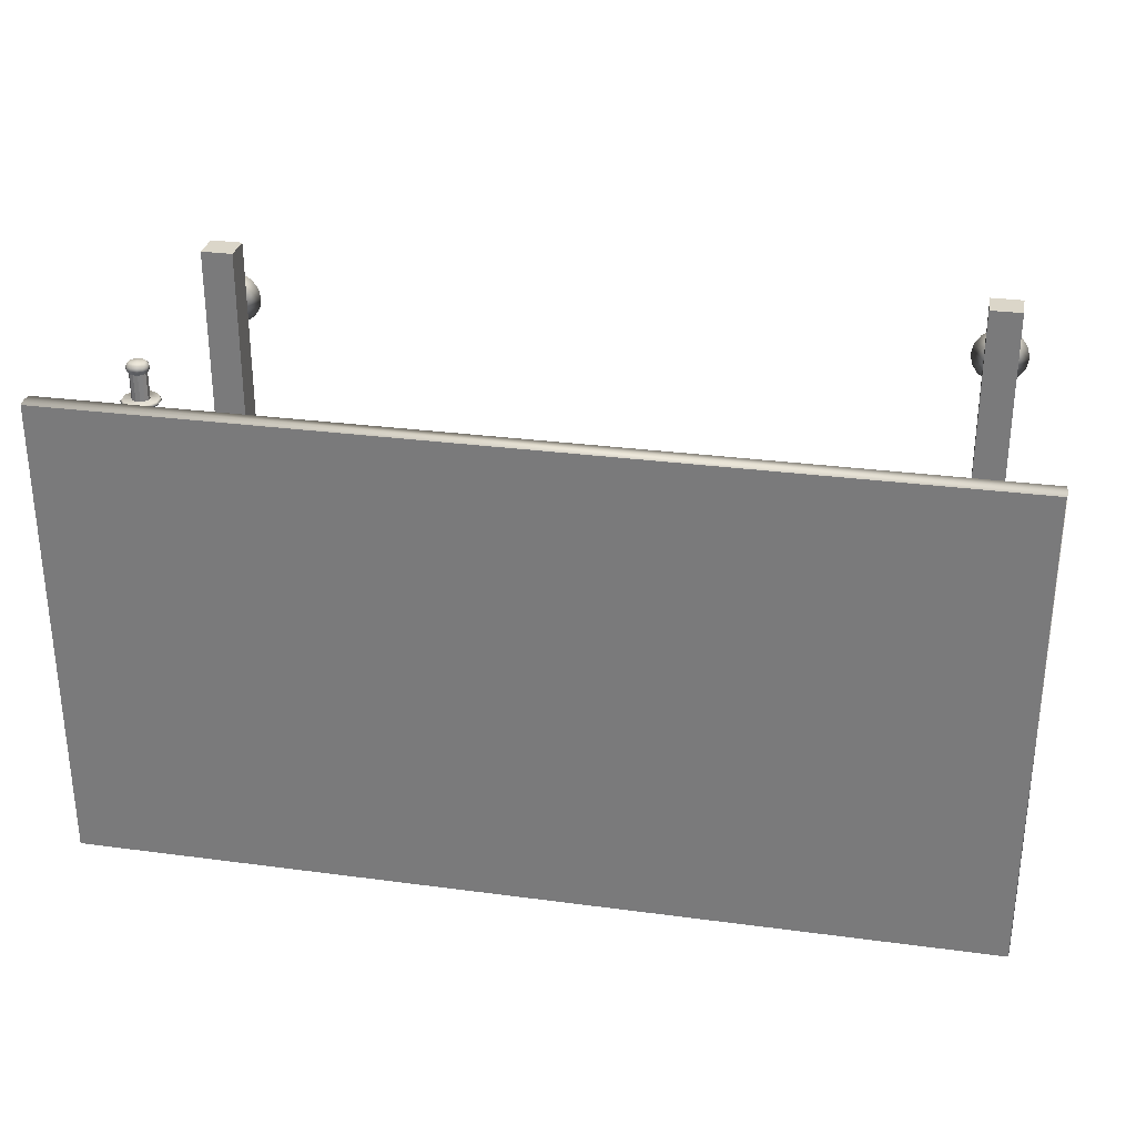
<metadata>
{"format":"obj","ext":"obj","renderer":"f3d","projection":"perspective","resolution":1024,"background":"white","views":[{"elev":29.9,"azim":-169.0,"up":"+Z"}]}
</metadata>
<code>
o Bordd1.001_Plane
v 1265 1126 784.6
v 1247 1143 781.6
v 1258 1148 781.5
v 1271 1148 781.5
v 1282 1143 781.6
v 1241 1134 781.7
v 1288 1134 781.7
v 1241 1120 781.7
v 1247 1109 781.6
v 1258 1103 781.5
v 1271 1103 781.5
v 1282 1109 781.6
v 1288 1120 781.7
v 1243 1147 776.6
v 1257 1154 776.5
v 1272 1154 776.5
v 1286 1147 776.6
v 1235 1135 776.7
v 1294 1135 776.7
v 1235 1119 776.7
v 1243 1105 776.5
v 1257 1097 776.5
v 1272 1097 776.5
v 1286 1105 776.5
v 1294 1119 776.7
v 1240 1150 770.4
v 1256 1157 770.3
v 1273 1157 770.3
v 1289 1150 770.4
v 1231 1137 770.5
v 1298 1137 770.5
v 1231 1118 770.5
v 1240 1102 770.3
v 1256 1094 770.3
v 1273 1094 770.3
v 1289 1102 770.3
v 1298 1118 770.5
v 1239 1151 764.1
v 1255 1159 764
v 1274 1159 764
v 1290 1151 764.1
v 1230 1137 764.3
v 1299 1137 764.3
v 1230 1117 764.3
v 1239 1101 764.1
v 1255 1092 764
v 1274 1092 764
v 1290 1101 764.1
v 1299 1117 764.3
v 1240 1150 758.6
v 1255 1158 758.5
v 1274 1158 758.5
v 1289 1150 758.6
v 1231 1137 758.7
v 1298 1137 758.7
v 1231 1117 758.7
v 1240 1102 758.5
v 1255 1093 758.4
v 1274 1093 758.4
v 1298 1117 758.7
v 1289 1102 758.5
v 1241 1149 753.5
v 1256 1156 753.4
v 1273 1156 753.4
v 1288 1149 753.5
v 1233 1136 753.6
v 1296 1136 753.6
v 1233 1118 753.6
v 1241 1104 753.4
v 1256 1095 753.4
v 1273 1095 753.4
v 1296 1118 753.6
v 1288 1104 753.4
v 1245 1145 746.8
v 1257 1151 746.7
v 1272 1151 746.7
v 1284 1145 746.8
v 1238 1135 746.9
v 1291 1135 746.9
v 1238 1119 746.9
v 1245 1107 746.7
v 1257 1100 746.7
v 1272 1100 746.7
v 1291 1119 746.9
v 1284 1107 746.7
v 1245 1145 661.7
v 1257 1151 661.6
v 1272 1151 661.6
v 1284 1145 661.7
v 1238 1135 661.8
v 1291 1135 661.8
v 1238 1119 661.8
v 1245 1107 661.7
v 1257 1100 661.6
v 1272 1100 661.6
v 1291 1119 661.8
v 1284 1107 661.7
v 1205 1145 655
v 1221 1168 654.8
v 1249 1182 654.6
v 1280 1182 654.6
v 1308 1168 654.8
v 1324 1145 655
v 1205 1111 655
v 1324 1111 655
v 1221 1084 654.7
v 1249 1068 654.6
v 1280 1068 654.6
v 1308 1084 654.7
v 1319 1112 648.6
v 1304 1087 648.3
v 1279 1073 648.2
v 1250 1073 648.2
v 1225 1087 648.3
v 1210 1112 648.6
v 1319 1143 648.6
v 1210 1143 648.6
v 1304 1165 648.4
v 1279 1177 648.2
v 1250 1177 648.2
v 1225 1165 648.4
v 1210 1143 661.9
v 1225 1165 661.7
v 1250 1177 661.5
v 1279 1177 661.5
v 1304 1165 661.7
v 1319 1143 661.9
v 1210 1112 661.9
v 1319 1112 661.9
v 1225 1087 661.7
v 1250 1073 661.5
v 1279 1073 661.5
v 1304 1087 661.7
v 1265 1126 648.4
v 1548 1339 -868.4
v -1434 1339 -868.5
v 1548 1339 713.4
v -1434 1339 713.3
v 1548 1276 713.4
v -1434 1276 713.3
v 1548 1276 -868.4
v -1434 1276 -868.5
v 1319 1215 606.1
v -1212 1215 606
v 1319 1215 -761.1
v -1212 1215 -761.2
v 1391 1215 -761.1
v -1283 1215 -761.2
v 1391 1215 606.1
v -1283 1215 606
v 1391 1278 606.1
v -1283 1278 606
v 1391 1278 -761.1
v -1283 1278 -761.2
v 1319 1278 -761.1
v -1212 1278 -761.2
v 1319 1278 606.1
v -1212 1278 606
v 1319 1215 -80.35
v -1212 1215 -82.12
v 1391 1215 -80.35
v -1283 1215 -82.13
v -1283 1278 -83.42
v 1319 1278 -77.38
v -1212 1278 -82.09
v 1319 1215 47.17
v -1212 1215 33.39
v 1391 1215 47.17
v -1283 1215 33.39
v 1391 1278 49.58
v -1283 1278 33.39
v 1319 1278 49.58
v -1212 1278 33.39
v 1391 903.9 47.17
v -1283 903.9 33.39
v 1319 903.9 47.17
v -1212 903.9 33.39
v 1391 903.9 -80.35
v -1283 903.9 -82.13
v 1319 903.9 -80.35
v -1212 903.9 -82.12
v 1299 903.9 -101.1
v -1193 903.9 -101.2
v 1410 903.9 -101.1
v -1302 903.9 -101.2
v 1299 903.9 68
v -1193 903.9 52.2
v 1410 903.9 68.01
v -1302 903.9 52.19
v 1410 157.3 68.01
v -1302 157.3 46.57
v 1299 157.3 68
v -1193 157.3 46.58
v 1410 157.3 -101.1
v -1302 157.3 -101.2
v 1299 157.3 -101.1
v -1193 157.3 -101.2
v 1299 52.8 -101.1
v -1193 52.8 -101.2
v 1410 52.8 -101.1
v -1302 52.8 -101.2
v 1299 52.8 68
v -1193 52.8 42.19
v 1410 52.8 68.01
v -1302 52.8 42.18
v 1299 52.8 706.3
v -1193 52.8 706.1
v 1410 52.8 706.3
v -1302 52.8 706.1
v 1410 157.3 706.3
v -1302 157.3 706.1
v 1299 157.3 706.3
v -1193 157.3 706.1
v 1299 52.8 -738.2
v -1193 52.8 -752.8
v 1299 157.3 -752.6
v -1193 157.3 -752.8
v 1410 52.8 -752.3
v -1302 52.8 -752.8
v 1410 157.3 -752.6
v -1302 157.3 -752.8
v 1319 1215 -415.9
v -1212 1215 -416
v 1391 1215 -415.9
v -1283 1215 -416
v 1319 1179 -415.9
v -1212 1179 -416
v 1391 1179 -415.9
v -1283 1179 -416
v 1391 1179 -80.35
v -1283 1179 -82.13
v 1319 1179 -80.35
v -1212 1179 -82.12
v 1247 1265 646.6
v 1241 1253 646.3
v 1240 1239 646
v 1247 1227 645.8
v 1258 1220 645.6
v 1271 1220 645.6
v 1282 1227 645.8
v 1289 1239 646
v 1288 1253 646.3
v 1282 1265 646.6
v 1271 1272 646.7
v 1258 1272 646.7
v 1247 1266 -195.2
v 1241 1254 -195.4
v 1247 1229 -196
v 1258 1222 -196.1
v 1271 1222 -196.1
v 1282 1229 -196
v 1288 1241 -195.7
v 1288 1254 -195.4
v 1282 1266 -195.2
v 1271 1273 -195
v 1258 1273 -195
v 1265 1246 646.2
v 1241 1253 633.3
v 1247 1265 633.5
v 1240 1239 633
v 1247 1227 632.7
v 1258 1220 632.6
v 1271 1220 632.6
v 1282 1227 632.7
v 1289 1239 633
v 1288 1253 633.3
v 1282 1265 633.5
v 1271 1272 633.7
v 1258 1272 633.7
v 1294 1118 631.8
v 1286 1104 631.5
v 1272 1096 631.4
v 1257 1096 631.4
v 1243 1104 631.5
v 1235 1118 631.8
v 1302 1116 647.1
v 1292 1099 646.8
v 1275 1089 646.6
v 1254 1089 646.6
v 1237 1099 646.8
v 1227 1116 647.1
v 1294 1136 631.9
v 1286 1148 631.6
v 1272 1155 631.4
v 1257 1155 631.4
v 1243 1148 631.6
v 1235 1136 631.9
v 1302 1138 647.1
v 1227 1138 647.1
v 1292 1153 646.8
v 1275 1162 646.6
v 1254 1162 646.6
v 1237 1153 646.8
v 1241 1253 558.4
v 1247 1265 558.7
v 1241 1239 558.1
v 1247 1227 557.9
v 1258 1221 557.7
v 1271 1221 557.7
v 1282 1227 557.9
v 1288 1239 558.2
v 1288 1253 558.4
v 1282 1265 558.7
v 1271 1272 558.8
v 1258 1272 558.8
v 1241 1253 543.4
v 1247 1265 543.6
v 1241 1239 543.1
v 1247 1227 542.8
v 1258 1221 542.7
v 1271 1221 542.7
v 1282 1227 542.8
v 1288 1239 543.1
v 1288 1253 543.4
v 1282 1265 543.6
v 1271 1272 543.8
v 1258 1272 543.8
v 1236 1265 543.6
v 1247 1272 543.8
v 1236 1227 542.8
v 1247 1221 542.7
v 1229 1239 543.1
v 1229 1253 543.4
v 1247 1272 558.8
v 1247 1221 557.7
v 1236 1265 558.7
v 1236 1227 557.9
v 1229 1239 558.1
v 1229 1253 558.4
v 1317 1265 543.6
v 1316 1272 543.8
v 1317 1253 543.4
v 1317 1239 543.1
v 1317 1227 542.8
v 1318 1221 542.7
v 1316 1272 558.8
v 1318 1221 557.8
v 1317 1265 558.7
v 1317 1253 558.4
v 1317 1239 558.2
v 1317 1227 557.9
v 1258 1277 543.8
v 1271 1277 543.8
v 1258 1277 558.9
v 1271 1277 558.9
v 1316 1278 543.8
v 1316 1278 558.8
v 1318 1215 557.7
v 1318 1215 542.7
v 1271 1215 542.7
v 1258 1215 542.7
v 1271 1215 557.7
v 1258 1215 557.7
v 1241 1241 -195.7
v 1265 1248 -195.6
v 1551 1306 715.2
v -1438 1306 715.1
v 1552 1306 -870.2
v -1438 1306 -870.3
v -1193 157.3 736.5
v 1299 157.3 736.7
v -1302 157.3 736.5
v 1410 157.3 736.7
v -1302 52.8 736.5
v 1410 52.8 736.7
v -1193 52.8 736.5
v 1299 52.8 736.7
v -1302 157.3 -781.9
v 1410 157.3 -781.7
v -1302 52.8 -781.9
v 1410 52.8 -781.7
v -1193 157.3 -781.9
v 1299 157.3 -781.7
v -1193 52.8 -781.9
v 1299 52.8 -781.7
v 1319 1221 -67.24
v 1319 1272 -64.87
v 1319 1221 34.6
v 1319 1272 36.53
v -1212 1222 -70.09
v -1212 1272 -70.06
v -1212 1222 21.36
v -1212 1272 21.36
v -1212 52.94 488.1
v -1202 52.94 503.1
v -1199 52.94 520.8
v -1202 52.94 538.5
v -1212 52.94 553.5
v -1227 52.94 563.5
v -1245 52.94 567
v -1263 52.94 563.5
v -1278 52.94 553.5
v -1288 52.94 538.5
v -1291 52.94 520.8
v -1288 52.94 503.1
v -1278 52.94 488.1
v -1263 52.94 478
v -1245 52.94 474.5
v -1227 52.94 478
v -1245 52.94 520.8
v -1245 14.92 520.8
v -1209 14.92 433.5
v -1245 14.92 426.3
v -1281 14.92 433.5
v -1312 14.92 454
v -1332 14.92 484.6
v -1339 14.92 520.8
v -1332 14.92 556.9
v -1312 14.92 587.6
v -1281 14.92 608.1
v -1245 14.92 615.2
v -1209 14.92 608.1
v -1178 14.92 587.6
v -1158 14.92 556.9
v -1150 14.92 520.8
v -1158 14.92 484.6
v -1178 14.92 454
v -1178 14.92 -674.9
v -1158 14.92 -644.2
v -1150 14.92 -608.1
v -1158 14.92 -571.9
v -1178 14.92 -541.3
v -1209 14.92 -520.8
v -1245 14.92 -513.6
v -1281 14.92 -520.8
v -1312 14.92 -541.3
v -1332 14.92 -571.9
v -1339 14.92 -608.1
v -1332 14.92 -644.2
v -1312 14.92 -674.9
v -1281 14.92 -695.4
v -1245 14.92 -702.6
v -1209 14.92 -695.4
v -1245 14.92 -608.1
v -1245 52.94 -608.1
v -1227 52.94 -650.8
v -1245 52.94 -654.4
v -1263 52.94 -650.8
v -1278 52.94 -640.8
v -1288 52.94 -625.8
v -1291 52.94 -608.1
v -1288 52.94 -590.4
v -1278 52.94 -575.4
v -1263 52.94 -565.3
v -1245 52.94 -561.8
v -1227 52.94 -565.3
v -1212 52.94 -575.4
v -1202 52.94 -590.4
v -1199 52.94 -608.1
v -1202 52.94 -625.8
v -1212 52.94 -640.8
v 1388 52.94 -640.8
v 1398 52.94 -625.8
v 1401 52.94 -608.1
v 1398 52.94 -590.4
v 1388 52.94 -575.4
v 1373 52.94 -565.3
v 1355 52.94 -561.8
v 1337 52.94 -565.3
v 1322 52.94 -575.4
v 1312 52.94 -590.4
v 1309 52.94 -608.1
v 1312 52.94 -625.8
v 1322 52.94 -640.8
v 1337 52.94 -650.8
v 1355 52.94 -654.4
v 1373 52.94 -650.8
v 1355 52.94 -608.1
v 1355 14.92 -608.1
v 1391 14.92 -695.4
v 1355 14.92 -702.6
v 1319 14.92 -695.4
v 1288 14.92 -674.9
v 1268 14.92 -644.2
v 1260 14.92 -608.1
v 1268 14.92 -571.9
v 1288 14.92 -541.3
v 1319 14.92 -520.8
v 1355 14.92 -513.6
v 1391 14.92 -520.8
v 1422 14.92 -541.3
v 1442 14.92 -571.9
v 1449 14.92 -608.1
v 1442 14.92 -644.2
v 1422 14.92 -674.9
v 1422 14.92 452.2
v 1442 14.92 482.9
v 1449 14.92 519
v 1442 14.92 555.2
v 1422 14.92 585.8
v 1391 14.92 606.3
v 1355 14.92 613.5
v 1319 14.92 606.3
v 1288 14.92 585.8
v 1268 14.92 555.2
v 1260 14.92 519
v 1268 14.92 482.9
v 1288 14.92 452.2
v 1319 14.92 431.7
v 1355 14.92 424.6
v 1391 14.92 431.7
v 1355 14.92 519
v 1355 52.94 519
v 1373 52.94 476.3
v 1355 52.94 472.8
v 1337 52.94 476.3
v 1322 52.94 486.3
v 1312 52.94 501.3
v 1309 52.94 519
v 1312 52.94 536.7
v 1322 52.94 551.7
v 1337 52.94 561.8
v 1355 52.94 565.3
v 1373 52.94 561.8
v 1388 52.94 551.7
v 1398 52.94 536.7
v 1401 52.94 519
v 1398 52.94 501.3
v 1388 52.94 486.3
v -1193 914.4 52.2
v -1302 914.4 52.19
v 1299 914.4 68
v 1410 914.4 68.01
v -1302 914.4 -101.2
v 1410 914.4 -101.1
v -1193 914.4 -101.2
v 1299 914.4 -101.1
v -1283 914.4 -82.13
v -1212 914.4 -82.12
v 1391 914.4 -80.35
v 1319 914.4 -80.35
v -1212 914.4 33.39
v 1319 914.4 47.17
v -1283 914.4 33.39
v 1391 914.4 47.17
v 1391 1215 -3.049
v 1391 1215 13.95
v 1391 903.9 13.95
v 1391 903.9 -3.049
v -1283 1215 -2.414
v -1283 1215 12.99
v -1283 903.9 12.99
v -1283 903.9 -2.414
f 156 154 163 165
f 168 149 143 166
f 144 150 169 167
f 157 172 166 143
f 167 173 158 144
f 170 151 149 168
f 150 152 171 169
f 151 170 172 157
f 173 171 152 158
f 165 163 171 173
f 147 224 222 145
f 223 225 148 146
f 222 164 155
f 156 165 223
f 145 222 155
f 156 223 146
f 222 159 164
f 165 160 223
f 163 154 225
f 224 147 153
f 154 148 225
f 222 224 228 226
f 229 225 223 227
f 224 161 230 228
f 231 162 225 229
f 159 222 226 232
f 227 223 160 233
f 161 159 232 230
f 233 160 162 231
f 228 230 232 226
f 233 231 229 227
f 257 234 235
f 355 247 246
f 257 235 236
f 257 236 237
f 355 248 354
f 257 237 238
f 355 249 248
f 257 238 239
f 355 250 249
f 257 239 240
f 355 251 250
f 257 240 241
f 355 252 251
f 257 241 242
f 355 253 252
f 257 242 243
f 355 254 253
f 257 243 244
f 355 255 254
f 257 244 245
f 355 256 255
f 257 245 234
f 355 246 256
f 234 259 258 235
f 235 258 260 236
f 241 265 266 242
f 242 266 267 243
f 243 267 268 244
f 244 268 269 245
f 245 269 259 234
f 281 275 274 280
f 280 274 273 279
f 279 273 272 278
f 278 272 271 277
f 277 271 270 276
f 265 282 283 264
f 282 270 271 283
f 264 283 284 263
f 283 271 272 284
f 263 284 285 262
f 284 272 273 285
f 262 285 286 261
f 285 273 274 286
f 261 286 287 260
f 286 274 275 287
f 241 288 282 265
f 288 276 270 282
f 260 287 289 236
f 287 275 281 289
f 240 290 288 241
f 239 291 290 240
f 238 292 291 239
f 237 293 292 238
f 236 289 293 237
f 259 295 294 258
f 258 294 296 260
f 260 296 297 261
f 261 297 298 262
f 262 298 299 263
f 263 299 300 264
f 264 300 301 265
f 265 301 302 266
f 266 302 303 267
f 267 303 304 268
f 268 304 305 269
f 269 305 295 259
f 307 246 247 306
f 306 247 354 308
f 308 354 248 309
f 309 248 249 310
f 310 249 250 311
f 311 250 251 312
f 312 251 252 313
f 313 252 253 314
f 314 253 254 315
f 315 254 255 316
f 316 255 256 317
f 317 256 246 307
f 317 307 318 319
f 309 310 321 320
f 308 309 320 322
f 306 308 322 323
f 307 306 323 318
f 305 317 319 324
f 310 298 325 321
f 295 305 324 326
f 298 297 327 325
f 297 296 328 327
f 296 294 329 328
f 294 295 326 329
f 324 319 318 326
f 327 320 321 325
f 328 322 320 327
f 329 323 322 328
f 326 318 323 329
f 315 316 331 330
f 314 315 330 332
f 313 314 332 333
f 312 313 333 334
f 311 312 334 335
f 316 304 336 331
f 304 303 338 336
f 303 302 339 338
f 302 301 340 339
f 301 300 341 340
f 300 299 337 341
f 338 330 331 336
f 339 332 330 338
f 340 333 332 339
f 341 334 333 340
f 337 335 334 341
f 316 317 342 343
f 317 305 344 342
f 304 316 343 345
f 305 304 345 344
f 345 343 342 344
f 305 324 344
f 317 319 342
f 319 324 344 342
f 336 331 346 347
f 304 336 347 345
f 316 343 346 331
f 343 345 347 346
f 337 299 352 348
f 335 337 348 349
f 311 335 349 350
f 310 311 350 351
f 298 310 351 353
f 299 298 353 352
f 353 351 350 352
f 352 350 349 348
f 298 325 353
f 310 321 351
f 321 325 353 351
f 355 354 247
f 139 140 142 141
f 164 159 376 377
f 159 166 378 376
f 172 164 377 379
f 166 172 379 378
f 160 165 381 380
f 167 160 380 382
f 165 173 383 381
f 173 167 382 383
f 383 381 377 379
f 381 380 376 377
f 380 382 378 376
f 382 383 379 378
f 162 163 225
f 153 170 224
f 161 224 170
f 168 537 170
f 537 536 170
f 536 161 170
f 540 541 171 163
f 162 540 163
f 541 169 171
f 281 280 282
f 280 279 282
f 279 278 282
f 278 277 282
f 277 276 282
f 135 358 359 136
f 188 186 192 190
f 193 187 189 191
f 184 188 190 194
f 191 189 185 195
f 186 182 196 192
f 197 183 187 193
f 182 184 194 196
f 195 185 183 197
f 192 196 198 202
f 199 197 193 203
f 194 190 204 200
f 205 191 195 201
f 200 204 202 198
f 203 205 201 199
f 202 204 208 206
f 209 205 203 207
f 204 190 210 208
f 211 191 205 209
f 192 202 206 212
f 207 203 193 213
f 198 196 216 214
f 217 197 199 215
f 200 198 214 218
f 215 199 201 219
f 194 200 218 220
f 219 201 195 221
f 196 194 220 216
f 221 195 197 217
f 190 192 212 210
f 213 193 191 211
f 111 112 134
f 112 113 134
f 113 114 134
f 114 115 134
f 115 117 134
f 118 116 134
f 119 118 134
f 120 119 134
f 121 120 134
f 117 121 134
f 290 291 288
f 291 292 288
f 292 293 288
f 293 289 288
f 288 290 118 116
f 290 291 119 118
f 291 292 120 119
f 292 293 121 120
f 293 289 117 121
f 289 281 115 117
f 281 280 114 115
f 280 279 113 114
f 279 278 112 113
f 278 277 111 112
f 277 276 110 111
f 276 288 116 110
f 137 356 358 135
f 356 139 141 358
f 140 357 359 142
f 357 138 136 359
f 138 357 356 137
f 357 140 139 356
f 358 141 142 359
f 86 90 78 74
f 87 86 74 75
f 88 87 75 76
f 89 88 76 77
f 91 89 77 79
f 90 92 80 78
f 96 91 79 84
f 92 93 81 80
f 93 94 82 81
f 94 95 83 82
f 95 97 85 83
f 97 96 84 85
f 155 153 147 145
f 148 154 156 146
f 151 157 143 149
f 144 158 152 150
f 213 211 362 360
f 210 212 361 363
f 207 213 360 366
f 212 206 367 361
f 211 209 364 362
f 208 210 363 365
f 209 207 366 364
f 206 208 365 367
f 363 361 367 365
f 366 360 362 364
f 221 217 372 368
f 216 220 369 373
f 219 221 368 370
f 220 218 371 369
f 215 219 370 374
f 218 214 375 371
f 217 215 374 372
f 214 216 373 375
f 373 369 371 375
f 370 368 372 374
f 416 417 401
f 415 416 401
f 414 415 401
f 413 414 401
f 412 413 401
f 411 412 401
f 410 411 401
f 409 410 401
f 408 409 401
f 407 408 401
f 406 407 401
f 405 406 401
f 404 405 401
f 403 404 401
f 402 403 401
f 417 402 401
f 418 433 434
f 433 432 434
f 432 431 434
f 431 430 434
f 430 429 434
f 429 428 434
f 428 427 434
f 427 426 434
f 426 425 434
f 425 424 434
f 424 423 434
f 423 422 434
f 422 421 434
f 421 420 434
f 420 419 434
f 419 418 434
f 484 485 469
f 483 484 469
f 482 483 469
f 481 482 469
f 480 481 469
f 479 480 469
f 478 479 469
f 477 478 469
f 476 477 469
f 475 476 469
f 474 475 469
f 473 474 469
f 472 473 469
f 471 472 469
f 470 471 469
f 485 470 469
f 486 501 502
f 501 500 502
f 500 499 502
f 499 498 502
f 498 497 502
f 497 496 502
f 496 495 502
f 495 494 502
f 494 493 502
f 493 492 502
f 492 491 502
f 491 490 502
f 490 489 502
f 489 488 502
f 488 487 502
f 487 486 502
f 6 1 2
f 2 1 3
f 3 1 4
f 4 1 5
f 5 1 7
f 8 1 6
f 7 1 13
f 9 1 8
f 10 1 9
f 11 1 10
f 12 1 11
f 13 1 12
f 14 18 6 2
f 15 14 2 3
f 16 15 3 4
f 17 16 4 5
f 19 17 5 7
f 18 20 8 6
f 25 19 7 13
f 20 21 9 8
f 21 22 10 9
f 22 23 11 10
f 23 24 12 11
f 24 25 13 12
f 26 30 18 14
f 27 26 14 15
f 28 27 15 16
f 29 28 16 17
f 31 29 17 19
f 30 32 20 18
f 37 31 19 25
f 32 33 21 20
f 33 34 22 21
f 34 35 23 22
f 35 36 24 23
f 36 37 25 24
f 38 42 30 26
f 39 38 26 27
f 40 39 27 28
f 41 40 28 29
f 43 41 29 31
f 42 44 32 30
f 49 43 31 37
f 44 45 33 32
f 45 46 34 33
f 46 47 35 34
f 47 48 36 35
f 48 49 37 36
f 50 54 42 38
f 51 50 38 39
f 52 51 39 40
f 53 52 40 41
f 55 53 41 43
f 54 56 44 42
f 60 55 43 49
f 56 57 45 44
f 57 58 46 45
f 58 59 47 46
f 59 61 48 47
f 61 60 49 48
f 62 66 54 50
f 63 62 50 51
f 64 63 51 52
f 65 64 52 53
f 67 65 53 55
f 66 68 56 54
f 72 67 55 60
f 68 69 57 56
f 69 70 58 57
f 70 71 59 58
f 71 73 61 59
f 73 72 60 61
f 74 78 66 62
f 75 74 62 63
f 76 75 63 64
f 77 76 64 65
f 79 77 65 67
f 78 80 68 66
f 84 79 67 72
f 80 81 69 68
f 81 82 70 69
f 82 83 71 70
f 83 85 73 71
f 85 84 72 73
f 123 122 90 86
f 124 123 86 87
f 125 124 87 88
f 126 125 88 89
f 127 126 89 91
f 122 128 92 90
f 129 127 91 96
f 128 130 93 92
f 130 131 94 93
f 131 132 95 94
f 132 133 97 95
f 133 129 96 97
f 98 122 123 99
f 117 98 99 121
f 99 123 124 100
f 121 99 100 120
f 100 124 125 101
f 120 100 101 119
f 101 125 126 102
f 119 101 102 118
f 102 126 127 103
f 118 102 103 116
f 104 128 122 98
f 115 104 98 117
f 103 127 129 105
f 116 103 105 110
f 106 130 128 104
f 114 106 104 115
f 107 131 130 106
f 113 107 106 114
f 108 132 131 107
f 112 108 107 113
f 108 112 111 109
f 109 133 132 108
f 109 111 110 105
f 133 109 105 129
f 400 384 385
f 400 385 386
f 400 386 387
f 400 387 388
f 400 388 389
f 400 389 390
f 400 390 391
f 400 391 392
f 400 392 393
f 400 393 394
f 400 394 395
f 400 395 396
f 400 396 397
f 400 397 398
f 400 398 399
f 400 399 384
f 384 399 402 417
f 399 398 403 402
f 398 397 404 403
f 397 396 405 404
f 396 395 406 405
f 395 394 407 406
f 394 393 408 407
f 393 392 409 408
f 392 391 410 409
f 391 390 411 410
f 390 389 412 411
f 389 388 413 412
f 388 387 414 413
f 387 386 415 414
f 386 385 416 415
f 385 384 417 416
f 450 451 418 419
f 449 450 419 420
f 448 449 420 421
f 447 448 421 422
f 446 447 422 423
f 445 446 423 424
f 444 445 424 425
f 443 444 425 426
f 442 443 426 427
f 441 442 427 428
f 440 441 428 429
f 439 440 429 430
f 438 439 430 431
f 437 438 431 432
f 436 437 432 433
f 451 436 433 418
f 435 436 451
f 435 437 436
f 435 438 437
f 435 439 438
f 435 440 439
f 435 441 440
f 435 442 441
f 435 443 442
f 435 444 443
f 435 445 444
f 435 446 445
f 435 447 446
f 435 448 447
f 435 449 448
f 435 450 449
f 435 451 450
f 468 452 453
f 468 453 454
f 468 454 455
f 468 455 456
f 468 456 457
f 468 457 458
f 468 458 459
f 468 459 460
f 468 460 461
f 468 461 462
f 468 462 463
f 468 463 464
f 468 464 465
f 468 465 466
f 468 466 467
f 468 467 452
f 452 467 470 485
f 467 466 471 470
f 466 465 472 471
f 465 464 473 472
f 464 463 474 473
f 463 462 475 474
f 462 461 476 475
f 461 460 477 476
f 460 459 478 477
f 459 458 479 478
f 458 457 480 479
f 457 456 481 480
f 456 455 482 481
f 455 454 483 482
f 454 453 484 483
f 453 452 485 484
f 518 519 486 487
f 517 518 487 488
f 516 517 488 489
f 515 516 489 490
f 514 515 490 491
f 513 514 491 492
f 512 513 492 493
f 511 512 493 494
f 510 511 494 495
f 509 510 495 496
f 508 509 496 497
f 507 508 497 498
f 506 507 498 499
f 505 506 499 500
f 504 505 500 501
f 519 504 501 486
f 503 504 519
f 503 505 504
f 503 506 505
f 503 507 506
f 503 508 507
f 503 509 508
f 503 510 509
f 503 511 510
f 503 512 511
f 503 513 512
f 503 514 513
f 503 515 514
f 503 516 515
f 503 517 516
f 503 518 517
f 503 519 518
f 135 136 138 137
f 168 166 176 174
f 177 167 169 175
f 166 159 180 176
f 181 160 167 177
f 159 161 178 180
f 179 162 160 181
f 161 536 539 178
f 537 168 174 538
f 169 541 542 175
f 540 162 179 543
f 189 187 520 521
f 186 188 523 522
f 185 189 521 524
f 188 184 525 523
f 187 183 526 520
f 182 186 522 527
f 183 185 524 526
f 184 182 527 525
f 179 181 529 528
f 180 178 530 531
f 181 177 532 529
f 176 180 531 533
f 177 175 534 532
f 174 176 533 535
f 520 532 534 521
f 535 533 522 523
f 521 534 528 524
f 530 535 523 525
f 526 529 532 520
f 533 531 527 522
f 524 528 529 526
f 531 530 525 527
f 539 538 535 530
f 178 539 530
f 538 174 535
f 542 543 528 534
f 175 542 534
f 543 179 528
f 536 537 538 539
f 541 540 543 542

</code>
